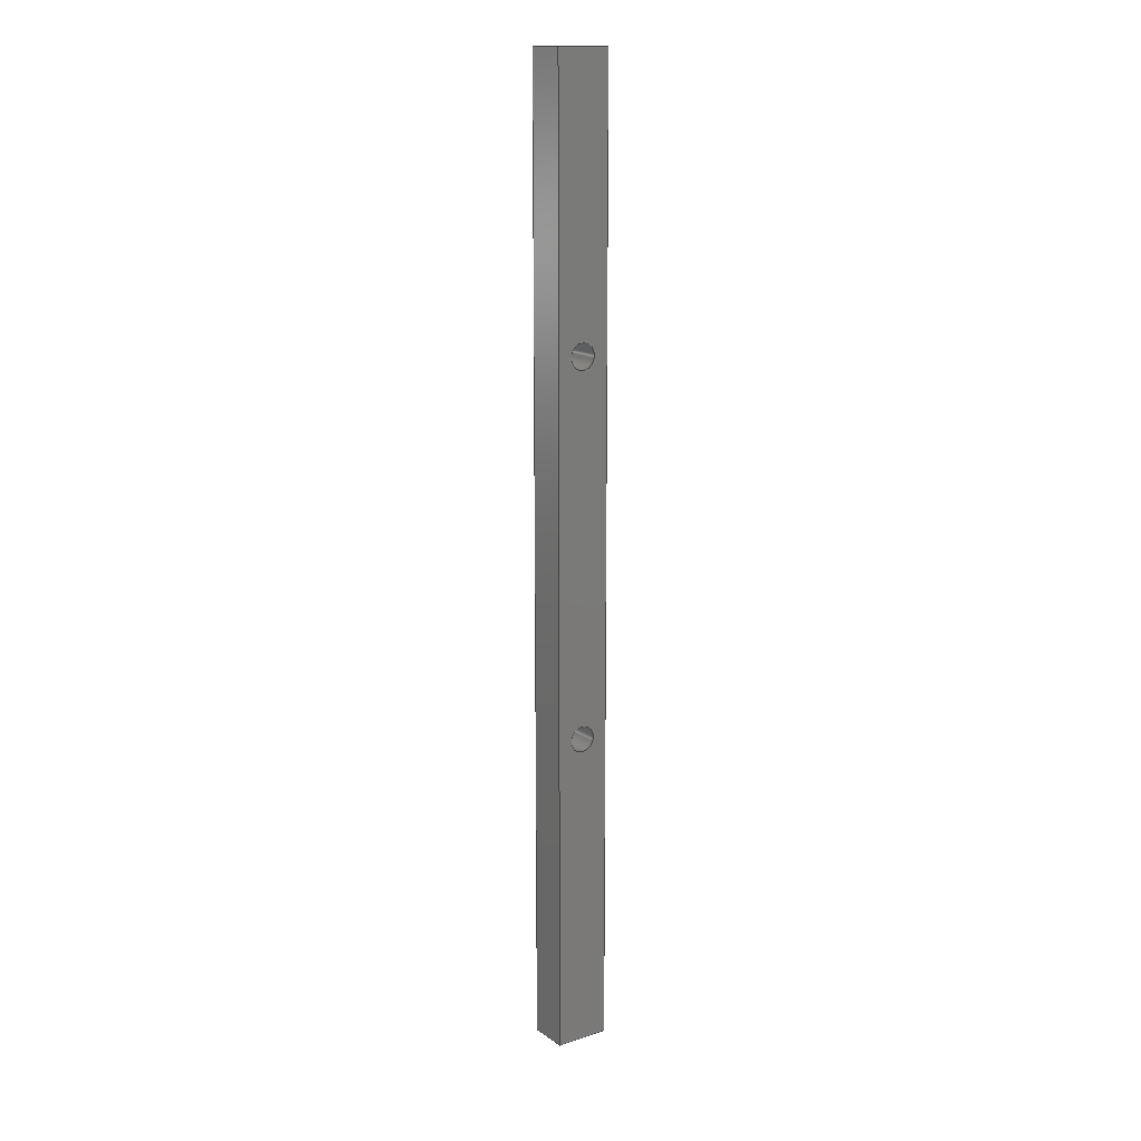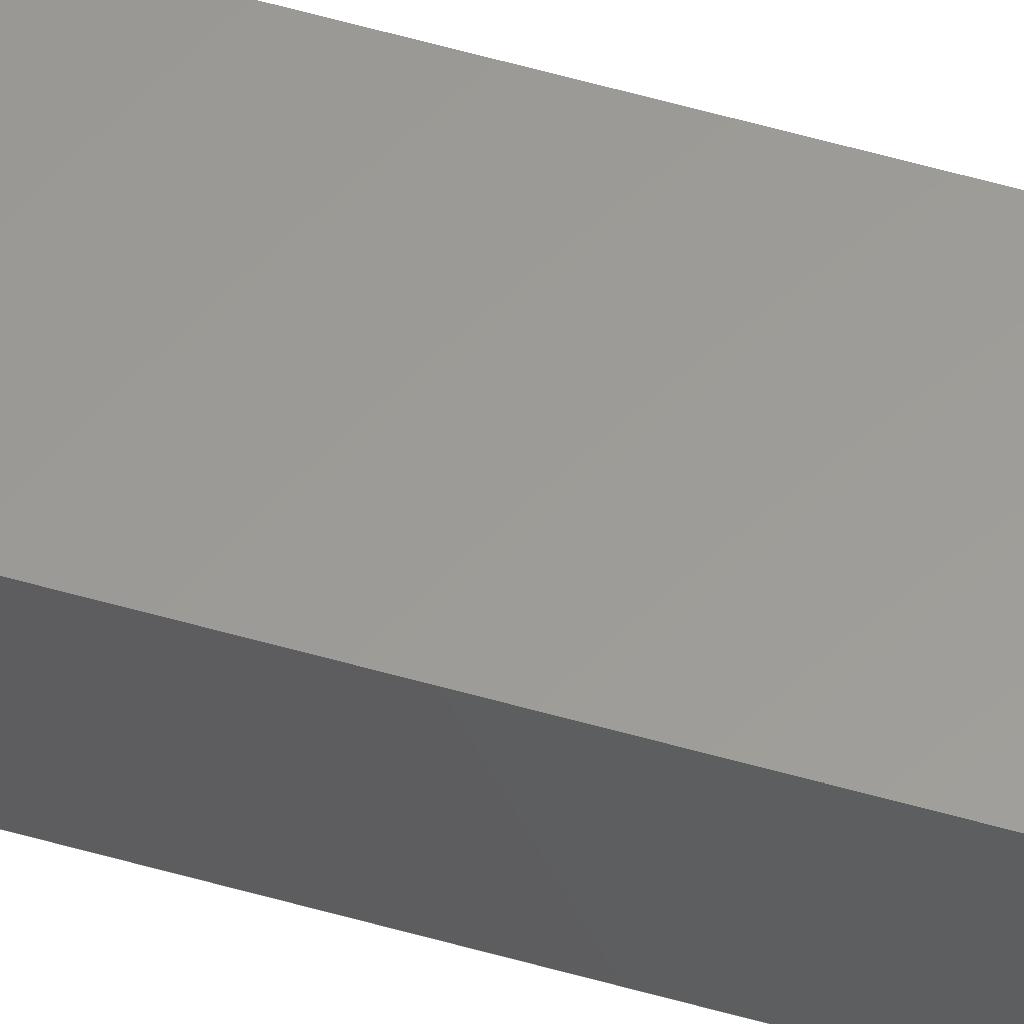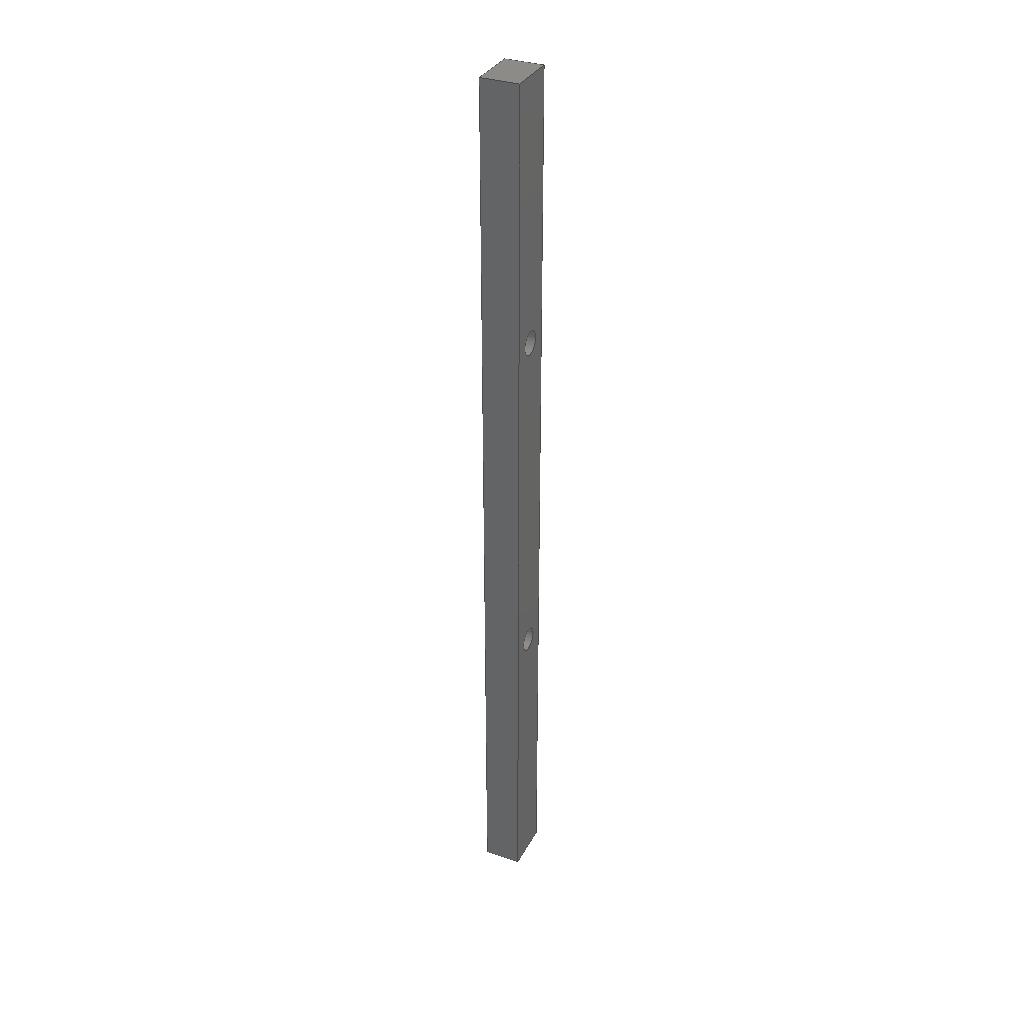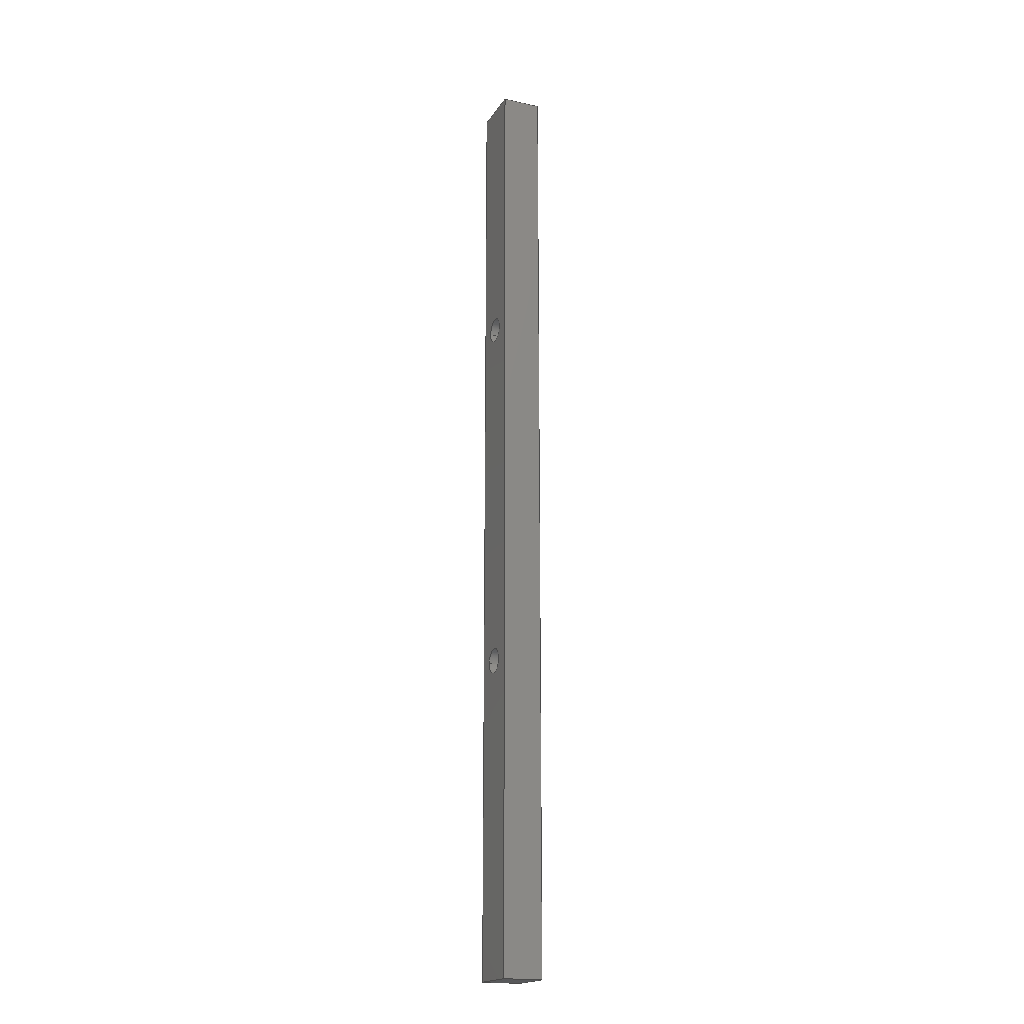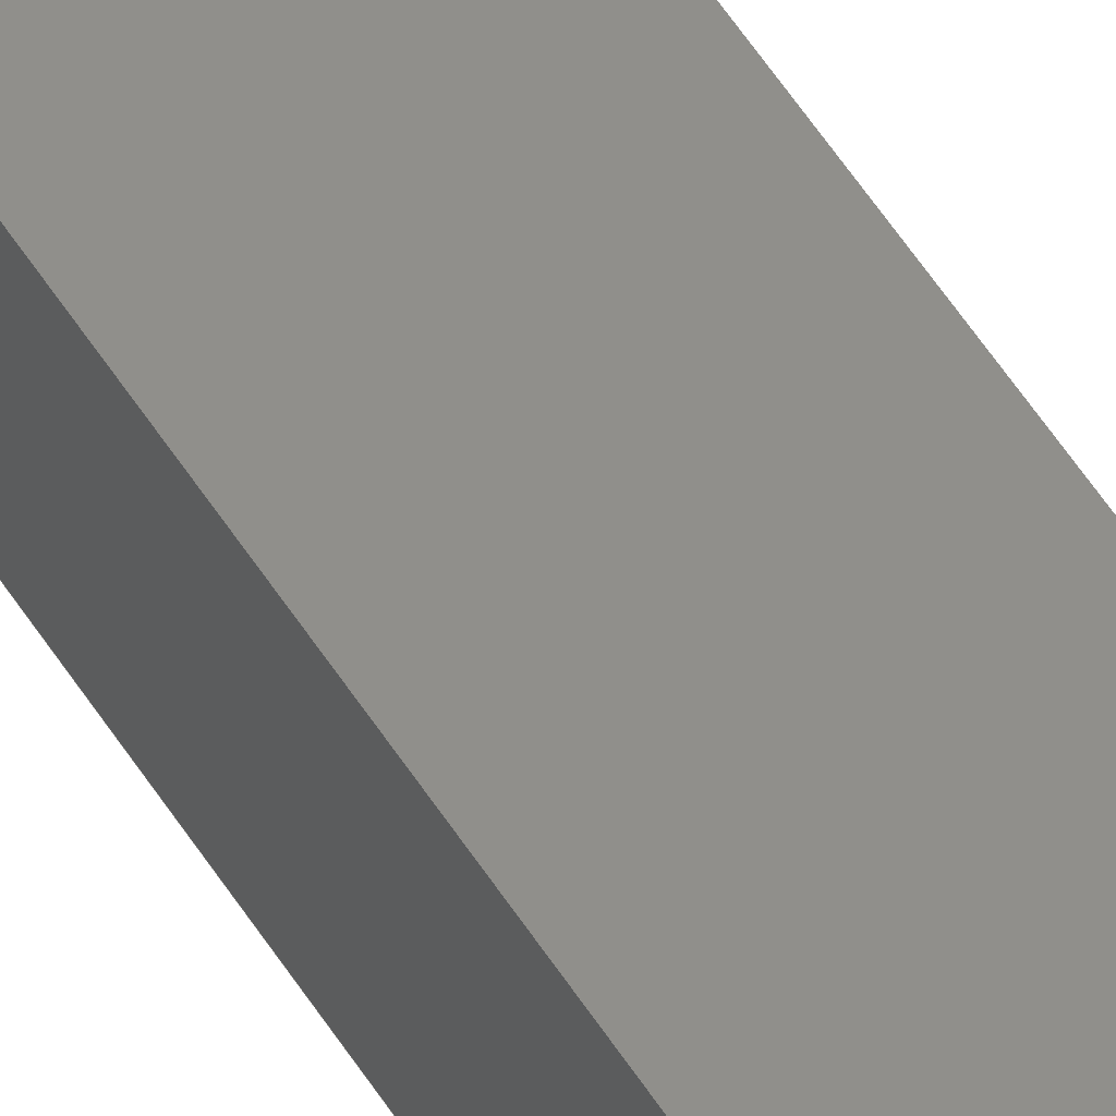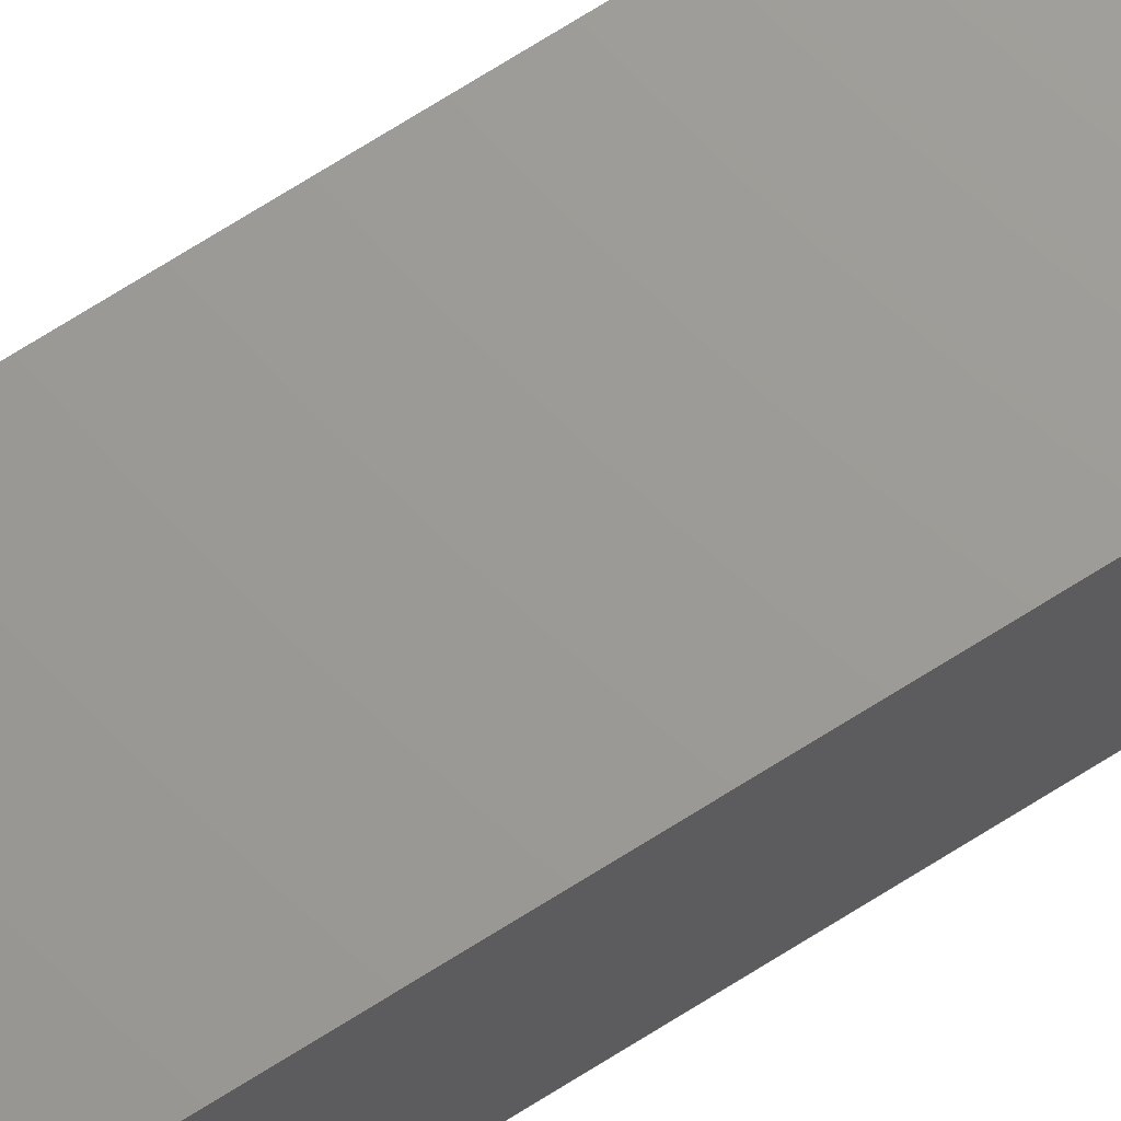
<metadata>
{"format":"step","ext":"stp","renderer":"f3d","projection":"perspective","resolution":1024,"background":"white","views":[{"elev":14.7,"azim":145.1,"up":"+Y"},{"elev":60.2,"azim":-73.9,"up":"+Z"},{"elev":33.8,"azim":114.6,"up":"+Y"},{"elev":-18.7,"azim":-112.8,"up":"+Y"},{"elev":49.1,"azim":150.3,"up":"+Z"},{"elev":69.2,"azim":57.4,"up":"+Z"}]}
</metadata>
<code>
ISO-10303-21;
DATA;
#1=PROPERTY_DEFINITION_REPRESENTATION(#5,#3);
#2=PROPERTY_DEFINITION_REPRESENTATION(#6,#4);
#3=REPRESENTATION('',(#7),#244);
#4=REPRESENTATION('',(#8),#244);
#5=PROPERTY_DEFINITION('pmi validation property','',#249);
#6=PROPERTY_DEFINITION('pmi validation property','',#249);
#7=VALUE_REPRESENTATION_ITEM('number of annotations',COUNT_MEASURE(0));
#8=VALUE_REPRESENTATION_ITEM('number of views',COUNT_MEASURE(0));
#9=SHAPE_REPRESENTATION_RELATIONSHIP('','',#154,#10);
#10=ADVANCED_BREP_SHAPE_REPRESENTATION('',(#152),#244);
#11=CIRCLE('',#160,1.219);
#12=CIRCLE('',#161,1.219);
#13=CIRCLE('',#163,1.219);
#14=CIRCLE('',#164,1.219);
#15=CYLINDRICAL_SURFACE('',#159,1.219);
#16=CYLINDRICAL_SURFACE('',#162,1.219);
#17=ORIENTED_EDGE('',*,*,#49,.F.);
#18=ORIENTED_EDGE('',*,*,#50,.F.);
#19=ORIENTED_EDGE('',*,*,#51,.T.);
#20=ORIENTED_EDGE('',*,*,#52,.T.);
#21=ORIENTED_EDGE('',*,*,#53,.F.);
#22=ORIENTED_EDGE('',*,*,#52,.F.);
#23=ORIENTED_EDGE('',*,*,#54,.T.);
#24=ORIENTED_EDGE('',*,*,#55,.T.);
#25=ORIENTED_EDGE('',*,*,#56,.F.);
#26=ORIENTED_EDGE('',*,*,#55,.F.);
#27=ORIENTED_EDGE('',*,*,#57,.T.);
#28=ORIENTED_EDGE('',*,*,#58,.T.);
#29=ORIENTED_EDGE('',*,*,#59,.F.);
#30=ORIENTED_EDGE('',*,*,#60,.T.);
#31=ORIENTED_EDGE('',*,*,#61,.F.);
#32=ORIENTED_EDGE('',*,*,#62,.T.);
#33=ORIENTED_EDGE('',*,*,#63,.F.);
#34=ORIENTED_EDGE('',*,*,#58,.F.);
#35=ORIENTED_EDGE('',*,*,#64,.T.);
#36=ORIENTED_EDGE('',*,*,#50,.T.);
#37=ORIENTED_EDGE('',*,*,#61,.T.);
#38=ORIENTED_EDGE('',*,*,#59,.T.);
#39=ORIENTED_EDGE('',*,*,#51,.F.);
#40=ORIENTED_EDGE('',*,*,#64,.F.);
#41=ORIENTED_EDGE('',*,*,#57,.F.);
#42=ORIENTED_EDGE('',*,*,#54,.F.);
#43=ORIENTED_EDGE('',*,*,#62,.F.);
#44=ORIENTED_EDGE('',*,*,#60,.F.);
#45=ORIENTED_EDGE('',*,*,#49,.T.);
#46=ORIENTED_EDGE('',*,*,#53,.T.);
#47=ORIENTED_EDGE('',*,*,#56,.T.);
#48=ORIENTED_EDGE('',*,*,#63,.T.);
#49=EDGE_CURVE('',#65,#66,#77,.T.);
#50=EDGE_CURVE('',#67,#65,#78,.T.);
#51=EDGE_CURVE('',#67,#68,#79,.T.);
#52=EDGE_CURVE('',#68,#66,#80,.T.);
#53=EDGE_CURVE('',#66,#69,#81,.T.);
#54=EDGE_CURVE('',#68,#70,#82,.T.);
#55=EDGE_CURVE('',#70,#69,#83,.T.);
#56=EDGE_CURVE('',#69,#71,#84,.T.);
#57=EDGE_CURVE('',#70,#72,#85,.T.);
#58=EDGE_CURVE('',#72,#71,#86,.T.);
#59=EDGE_CURVE('',#73,#73,#11,.T.);
#60=EDGE_CURVE('',#74,#74,#12,.T.);
#61=EDGE_CURVE('',#75,#75,#13,.T.);
#62=EDGE_CURVE('',#76,#76,#14,.T.);
#63=EDGE_CURVE('',#71,#65,#87,.T.);
#64=EDGE_CURVE('',#72,#67,#88,.T.);
#65=VERTEX_POINT('',#209);
#66=VERTEX_POINT('',#210);
#67=VERTEX_POINT('',#212);
#68=VERTEX_POINT('',#214);
#69=VERTEX_POINT('',#218);
#70=VERTEX_POINT('',#220);
#71=VERTEX_POINT('',#224);
#72=VERTEX_POINT('',#226);
#73=VERTEX_POINT('',#230);
#74=VERTEX_POINT('',#232);
#75=VERTEX_POINT('',#235);
#76=VERTEX_POINT('',#237);
#77=LINE('',#208,#89);
#78=LINE('',#211,#90);
#79=LINE('',#213,#91);
#80=LINE('',#215,#92);
#81=LINE('',#217,#93);
#82=LINE('',#219,#94);
#83=LINE('',#221,#95);
#84=LINE('',#223,#96);
#85=LINE('',#225,#97);
#86=LINE('',#227,#98);
#87=LINE('',#239,#99);
#88=LINE('',#240,#100);
#89=VECTOR('',#172,1000);
#90=VECTOR('',#173,1000);
#91=VECTOR('',#174,1000);
#92=VECTOR('',#175,1000);
#93=VECTOR('',#178,1000);
#94=VECTOR('',#179,1000);
#95=VECTOR('',#180,1000);
#96=VECTOR('',#183,1000);
#97=VECTOR('',#184,1000);
#98=VECTOR('',#185,1000);
#99=VECTOR('',#200,1000);
#100=VECTOR('',#201,1000);
#101=EDGE_LOOP('',(#17,#18,#19,#20));
#102=EDGE_LOOP('',(#21,#22,#23,#24));
#103=EDGE_LOOP('',(#25,#26,#27,#28));
#104=EDGE_LOOP('',(#29));
#105=EDGE_LOOP('',(#30));
#106=EDGE_LOOP('',(#31));
#107=EDGE_LOOP('',(#32));
#108=EDGE_LOOP('',(#33,#34,#35,#36));
#109=EDGE_LOOP('',(#37));
#110=EDGE_LOOP('',(#38));
#111=EDGE_LOOP('',(#39,#40,#41,#42));
#112=EDGE_LOOP('',(#43));
#113=EDGE_LOOP('',(#44));
#114=EDGE_LOOP('',(#45,#46,#47,#48));
#115=FACE_BOUND('',#101,.T.);
#116=FACE_BOUND('',#102,.T.);
#117=FACE_BOUND('',#103,.T.);
#118=FACE_BOUND('',#104,.T.);
#119=FACE_BOUND('',#105,.T.);
#120=FACE_BOUND('',#106,.T.);
#121=FACE_BOUND('',#107,.T.);
#122=FACE_BOUND('',#108,.T.);
#123=FACE_BOUND('',#109,.T.);
#124=FACE_BOUND('',#110,.T.);
#125=FACE_BOUND('',#111,.T.);
#126=FACE_BOUND('',#112,.T.);
#127=FACE_BOUND('',#113,.T.);
#128=FACE_BOUND('',#114,.T.);
#129=PLANE('',#156);
#130=PLANE('',#157);
#131=PLANE('',#158);
#132=PLANE('',#165);
#133=PLANE('',#166);
#134=PLANE('',#167);
#135=ADVANCED_FACE('',(#115),#129,.T.);
#136=ADVANCED_FACE('',(#116),#130,.T.);
#137=ADVANCED_FACE('',(#117),#131,.T.);
#138=ADVANCED_FACE('',(#118,#119),#15,.F.);
#139=ADVANCED_FACE('',(#120,#121),#16,.F.);
#140=ADVANCED_FACE('',(#122),#132,.T.);
#141=ADVANCED_FACE('',(#123,#124,#125),#133,.F.);
#142=ADVANCED_FACE('',(#126,#127,#128),#134,.T.);
#143=CLOSED_SHELL('',(#135,#136,#137,#138,#139,#140,#141,#142));
#144=STYLED_ITEM('',(#145),#152);
#145=PRESENTATION_STYLE_ASSIGNMENT((#146));
#146=SURFACE_STYLE_USAGE(.BOTH.,#147);
#147=SURFACE_SIDE_STYLE('',(#148));
#148=SURFACE_STYLE_FILL_AREA(#149);
#149=FILL_AREA_STYLE('',(#150));
#150=FILL_AREA_STYLE_COLOUR('',#151);
#151=COLOUR_RGB('',0.507,0.5316,0.55);
#152=MANIFOLD_SOLID_BREP('',#143);
#153=SHAPE_DEFINITION_REPRESENTATION(#249,#154);
#154=SHAPE_REPRESENTATION('LED backstop',(#155),#244);
#155=AXIS2_PLACEMENT_3D('',#206,#168,#169);
#156=AXIS2_PLACEMENT_3D('',#207,#170,#171);
#157=AXIS2_PLACEMENT_3D('',#216,#176,#177);
#158=AXIS2_PLACEMENT_3D('',#222,#181,#182);
#159=AXIS2_PLACEMENT_3D('',#228,#186,#187);
#160=AXIS2_PLACEMENT_3D('',#229,#188,#189);
#161=AXIS2_PLACEMENT_3D('',#231,#190,#191);
#162=AXIS2_PLACEMENT_3D('',#233,#192,#193);
#163=AXIS2_PLACEMENT_3D('',#234,#194,#195);
#164=AXIS2_PLACEMENT_3D('',#236,#196,#197);
#165=AXIS2_PLACEMENT_3D('',#238,#198,#199);
#166=AXIS2_PLACEMENT_3D('',#241,#202,#203);
#167=AXIS2_PLACEMENT_3D('',#242,#204,#205);
#168=DIRECTION('',(0,0,1));
#169=DIRECTION('',(1,0,0));
#170=DIRECTION('',(0,1,0));
#171=DIRECTION('',(0,0,1));
#172=DIRECTION('',(1,0,0));
#173=DIRECTION('',(0,0,-1));
#174=DIRECTION('',(1,0,0));
#175=DIRECTION('',(0,0,-1));
#176=DIRECTION('',(1,1.148e-16,0));
#177=DIRECTION('',(-1.148e-16,1,0));
#178=DIRECTION('',(1.148e-16,-1,0));
#179=DIRECTION('',(1.148e-16,-1,0));
#180=DIRECTION('',(0,0,-1));
#181=DIRECTION('',(-2.622e-16,-1,0));
#182=DIRECTION('',(1,-2.622e-16,0));
#183=DIRECTION('',(-1,2.622e-16,0));
#184=DIRECTION('',(-1,2.622e-16,0));
#185=DIRECTION('',(0,0,-1));
#186=DIRECTION('',(0,0,-1));
#187=DIRECTION('',(-1,0,0));
#188=DIRECTION('',(0,0,-1));
#189=DIRECTION('',(1,0,0));
#190=DIRECTION('',(0,0,-1));
#191=DIRECTION('',(1,0,0));
#192=DIRECTION('',(0,0,-1));
#193=DIRECTION('',(-1,0,0));
#194=DIRECTION('',(0,0,-1));
#195=DIRECTION('',(1,0,0));
#196=DIRECTION('',(0,0,-1));
#197=DIRECTION('',(1,0,0));
#198=DIRECTION('',(-1,0,0));
#199=DIRECTION('',(0,0,1));
#200=DIRECTION('',(0,1,0));
#201=DIRECTION('',(0,1,0));
#202=DIRECTION('',(0,0,-1));
#203=DIRECTION('',(-1,0,0));
#204=DIRECTION('',(0,0,-1));
#205=DIRECTION('',(-1,0,0));
#206=CARTESIAN_POINT('',(0,0,0));
#207=CARTESIAN_POINT('',(1.254,90.68,3.75));
#208=CARTESIAN_POINT('',(1.254,90.68,0));
#209=CARTESIAN_POINT('',(1.254,90.68,0));
#210=CARTESIAN_POINT('',(6.334,90.68,0));
#211=CARTESIAN_POINT('',(1.254,90.68,3.75));
#212=CARTESIAN_POINT('',(1.254,90.68,3.75));
#213=CARTESIAN_POINT('',(1.254,90.68,3.75));
#214=CARTESIAN_POINT('',(6.334,90.68,3.75));
#215=CARTESIAN_POINT('',(6.334,90.68,3.75));
#216=CARTESIAN_POINT('',(6.334,90.68,3.75));
#217=CARTESIAN_POINT('',(6.334,90.68,0));
#218=CARTESIAN_POINT('',(6.334,0,0));
#219=CARTESIAN_POINT('',(6.334,90.68,3.75));
#220=CARTESIAN_POINT('',(6.334,0,3.75));
#221=CARTESIAN_POINT('',(6.334,0,3.75));
#222=CARTESIAN_POINT('',(6.334,0,3.75));
#223=CARTESIAN_POINT('',(6.334,0,0));
#224=CARTESIAN_POINT('',(1.254,1.332e-15,0));
#225=CARTESIAN_POINT('',(6.334,0,3.75));
#226=CARTESIAN_POINT('',(1.254,1.332e-15,3.75));
#227=CARTESIAN_POINT('',(1.254,1.332e-15,3.75));
#228=CARTESIAN_POINT('',(3.81,29.91,3.75));
#229=CARTESIAN_POINT('',(3.81,29.91,3.75));
#230=CARTESIAN_POINT('',(5.029,29.91,3.75));
#231=CARTESIAN_POINT('',(3.81,29.91,0));
#232=CARTESIAN_POINT('',(5.029,29.91,0));
#233=CARTESIAN_POINT('',(3.81,64.83,3.75));
#234=CARTESIAN_POINT('',(3.81,64.83,3.75));
#235=CARTESIAN_POINT('',(5.029,64.83,3.75));
#236=CARTESIAN_POINT('',(3.81,64.83,0));
#237=CARTESIAN_POINT('',(5.029,64.83,0));
#238=CARTESIAN_POINT('',(1.254,1.332e-15,3.75));
#239=CARTESIAN_POINT('',(1.254,1.332e-15,0));
#240=CARTESIAN_POINT('',(1.254,1.332e-15,3.75));
#241=CARTESIAN_POINT('',(0,0,3.75));
#242=CARTESIAN_POINT('',(0,0,0));
#243=MECHANICAL_DESIGN_GEOMETRIC_PRESENTATION_REPRESENTATION('',(#144),
#244);
#244=(
GEOMETRIC_REPRESENTATION_CONTEXT(3)
GLOBAL_UNCERTAINTY_ASSIGNED_CONTEXT((#245))
GLOBAL_UNIT_ASSIGNED_CONTEXT((#248,#247,#246))
REPRESENTATION_CONTEXT('LED backstop','TOP_LEVEL_ASSEMBLY_PART')
);
#245=UNCERTAINTY_MEASURE_WITH_UNIT(LENGTH_MEASURE(0.005),#248,
'DISTANCE_ACCURACY_VALUE','Maximum Tolerance applied to model');
#246=(
NAMED_UNIT(*)
SI_UNIT($,.STERADIAN.)
SOLID_ANGLE_UNIT()
);
#247=(
NAMED_UNIT(*)
PLANE_ANGLE_UNIT()
SI_UNIT($,.RADIAN.)
);
#248=(
LENGTH_UNIT()
NAMED_UNIT(*)
SI_UNIT(.MILLI.,.METRE.)
);
#249=PRODUCT_DEFINITION_SHAPE('','',#250);
#250=PRODUCT_DEFINITION('','',#252,#251);
#251=PRODUCT_DEFINITION_CONTEXT('',#258,'design');
#252=PRODUCT_DEFINITION_FORMATION_WITH_SPECIFIED_SOURCE('','',#254,
 .NOT_KNOWN.);
#253=PRODUCT_RELATED_PRODUCT_CATEGORY('','',(#254));
#254=PRODUCT('LED backstop','LED backstop','LED backstop',(#256));
#255=PRODUCT_CATEGORY('','');
#256=PRODUCT_CONTEXT('',#258,'mechanical');
#257=APPLICATION_PROTOCOL_DEFINITION('international standard',
'automotive_design',2010,#258);
#258=APPLICATION_CONTEXT(
'core data for automotive mechanical design processes');
ENDSEC;
END-ISO-10303-21;

</code>
